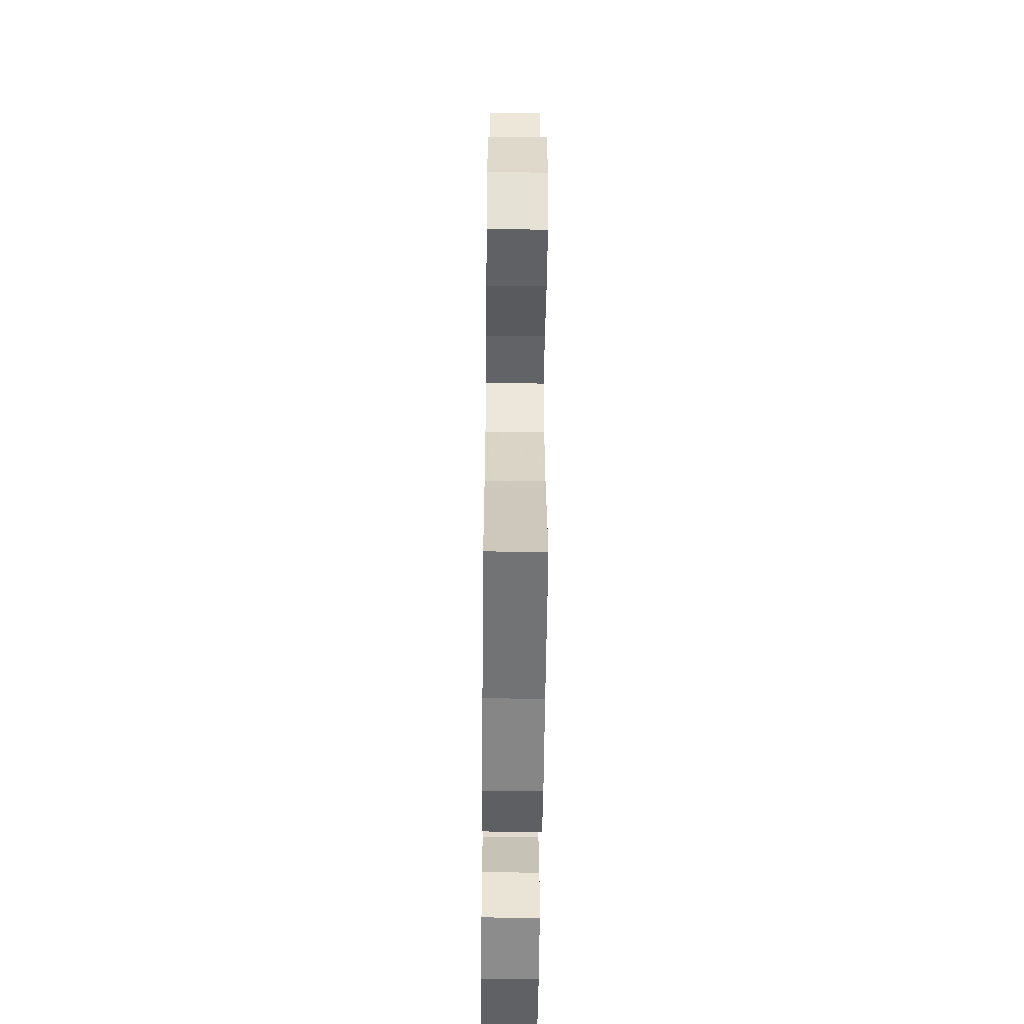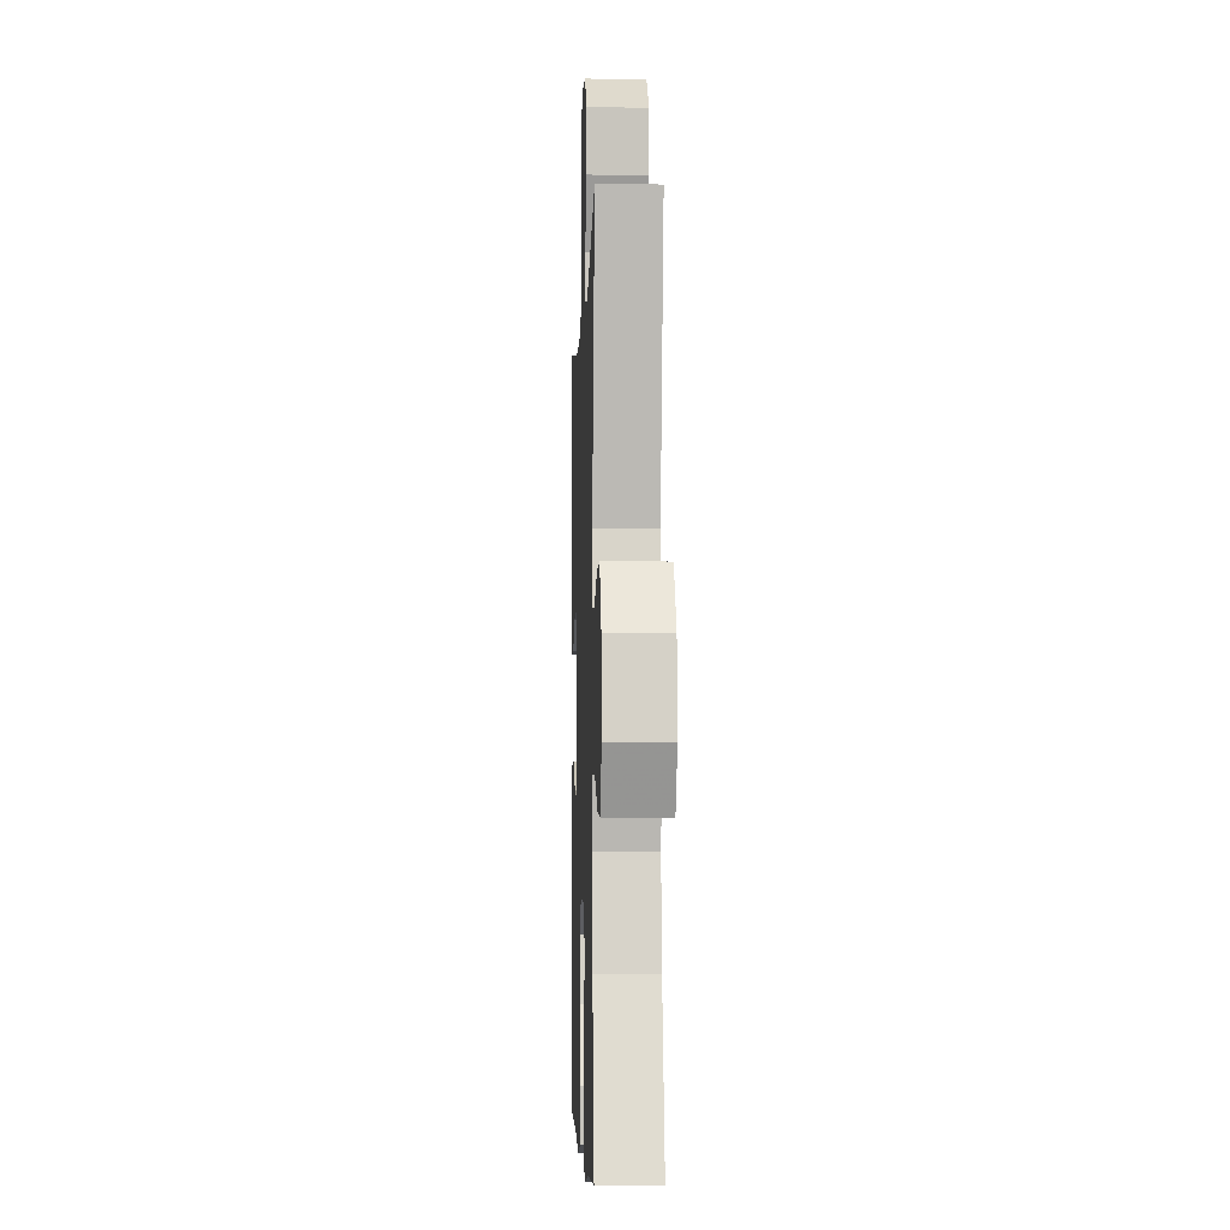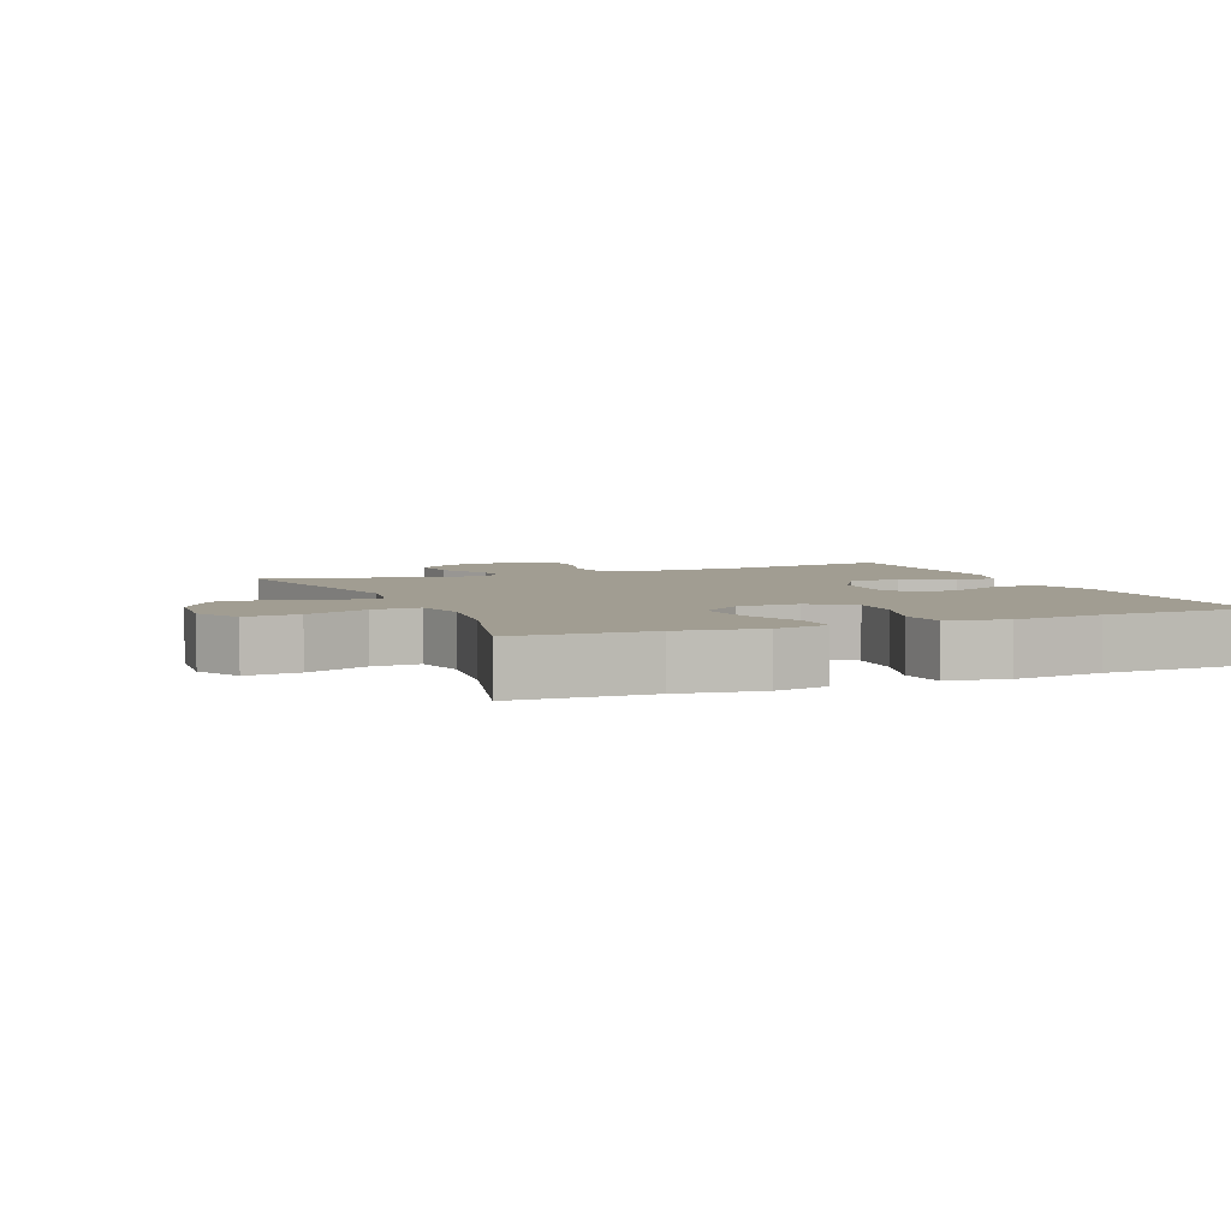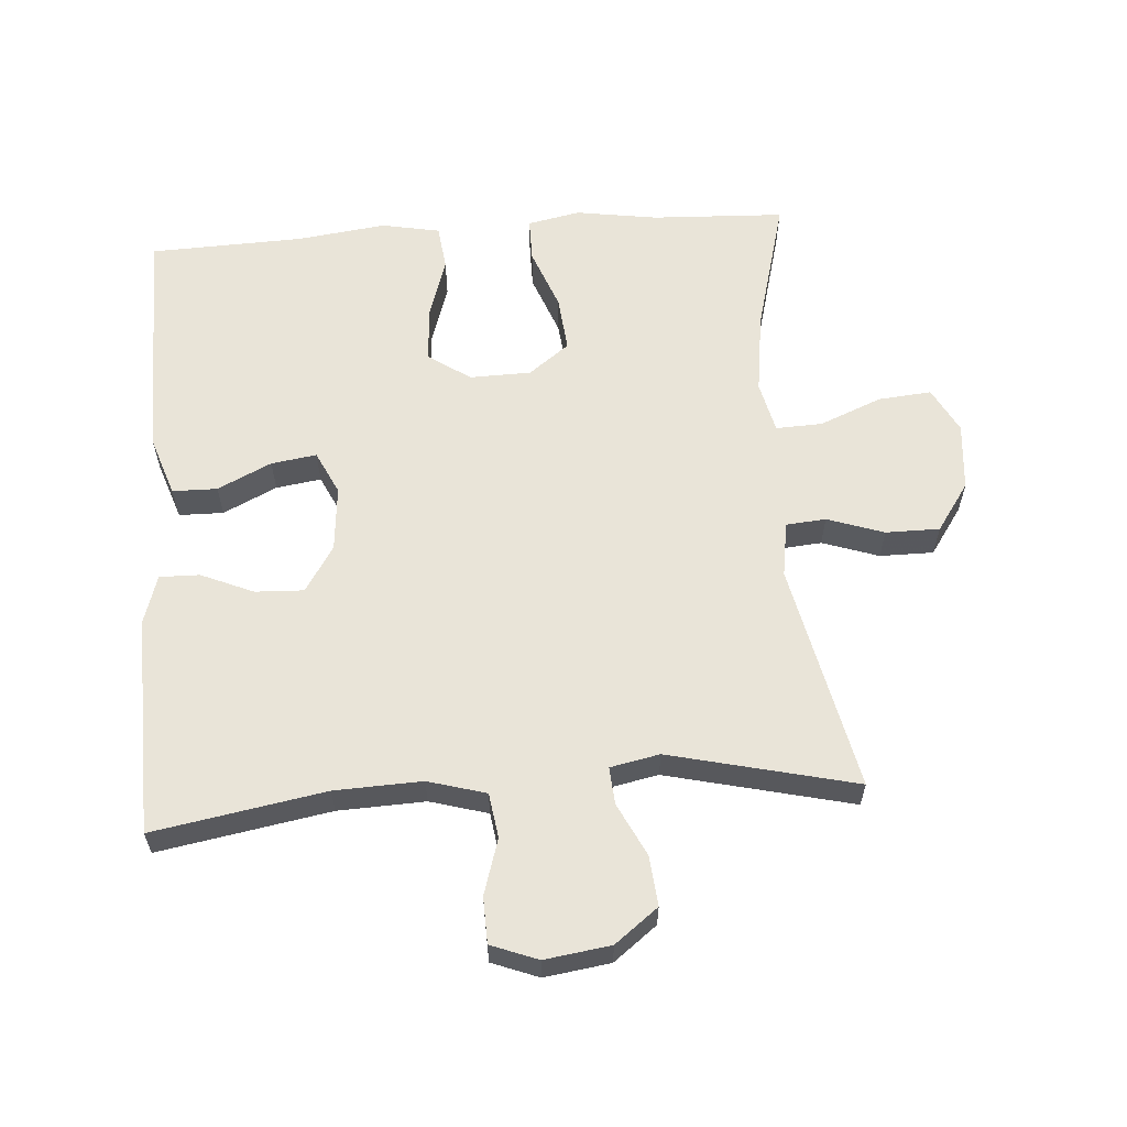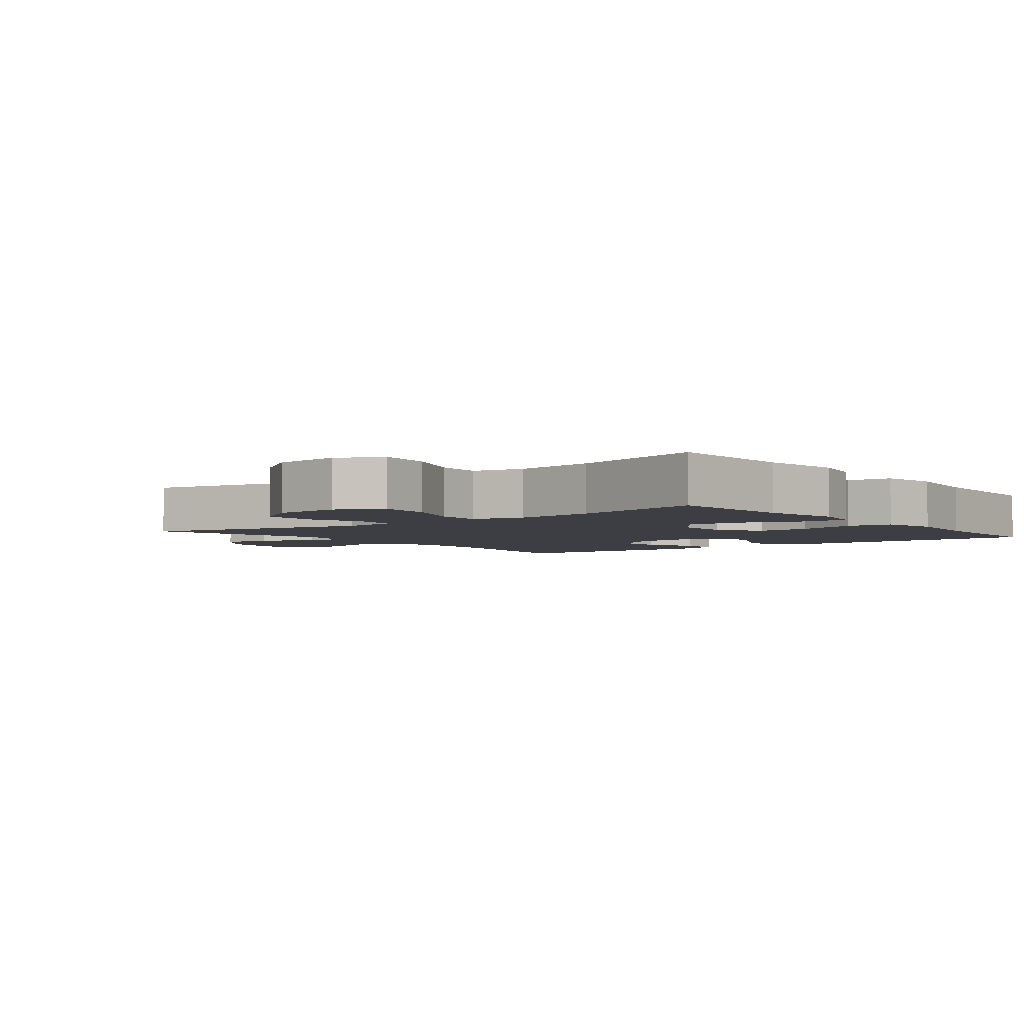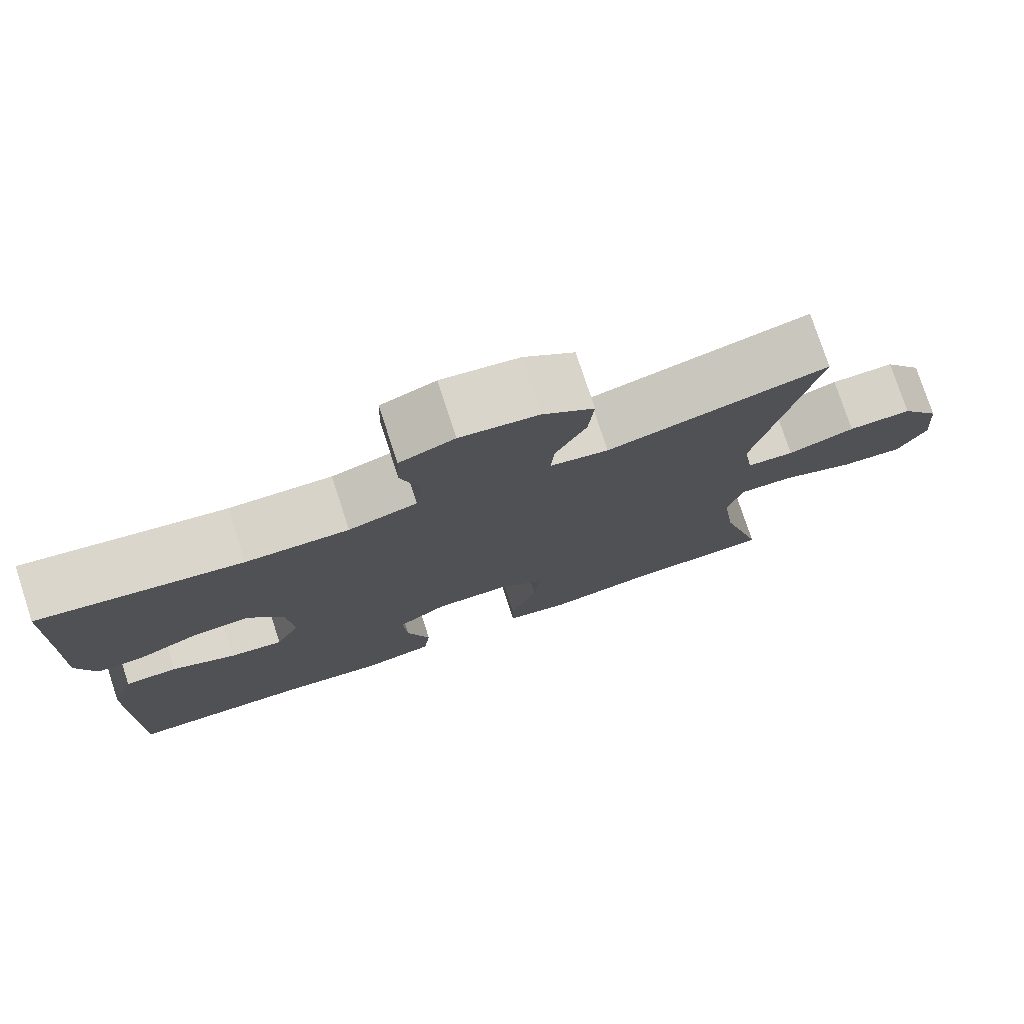
<metadata>
{"format":"obj","ext":"obj","renderer":"f3d","projection":"perspective","resolution":1024,"background":"white","views":[{"elev":-53.3,"azim":89.4,"up":"+Z"},{"elev":-5.0,"azim":87.9,"up":"+Z"},{"elev":4.7,"azim":157.4,"up":"+Y"},{"elev":60.4,"azim":-4.2,"up":"+Y"},{"elev":-3.7,"azim":127.9,"up":"+Y"},{"elev":77.3,"azim":-18.2,"up":"+Z"}]}
</metadata>
<code>
v 0.5 0.07 -0.5
v 0.3 0.07 -0.509
v 0.177 0.07 -0.528
v 0.098 0.07 -0.512
v 0.098 0.07 -0.446
v 0.133 0.07 -0.354
v 0.141 0.07 -0.27
v 0.08 0.07 -0.224
v -0.012 0.07 -0.222
v -0.075 0.07 -0.265
v -0.07 0.07 -0.347
v -0.04 0.07 -0.44
v -0.048 0.07 -0.508
v -0.136 0.07 -0.525
v -0.27 0.07 -0.508
v -0.5 0.07 -0.5
v -0.499 0.07 -0.276
v -0.497 0.07 -0.138
v -0.467 0.07 -0.05
v -0.4 0.07 -0.049
v -0.319 0.07 -0.088
v -0.251 0.07 -0.098
v -0.22 0.07 -0.033
v -0.229 0.07 0.065
v -0.273 0.07 0.134
v -0.346 0.07 0.131
v -0.425 0.07 0.097
v -0.485 0.07 0.096
v -0.509 0.07 0.172
v -0.505 0.07 0.291
v -0.5 0.07 0.5
v -0.242 0.07 0.455
v -0.111 0.07 0.45
v -0.024 0.07 0.475
v -0.014 0.07 0.542
v -0.04 0.07 0.626
v -0.038 0.07 0.695
v 0.032 0.07 0.722
v 0.131 0.07 0.708
v 0.196 0.07 0.658
v 0.189 0.07 0.583
v 0.15 0.07 0.504
v 0.146 0.07 0.448
v 0.22 0.07 0.433
v 0.5 0.07 0.5
v 0.427 0.07 0.158
v 0.44 0.07 0.075
v 0.5 0.07 0.07
v 0.585 0.07 0.099
v 0.666 0.07 0.099
v 0.716 0.07 0.027
v 0.725 0.07 -0.075
v 0.689 0.07 -0.143
v 0.609 0.07 -0.136
v 0.516 0.07 -0.098
v 0.446 0.07 -0.095
v 0.428 0.07 -0.172
v 0.445 0.07 -0.295
v 0.5 0 -0.5
v 0.3 0 -0.509
v 0.177 0 -0.528
v 0.098 0 -0.512
v 0.098 0 -0.446
v 0.133 0 -0.354
v 0.141 0 -0.27
v 0.08 0 -0.224
v -0.012 0 -0.222
v -0.075 0 -0.265
v -0.07 0 -0.347
v -0.04 0 -0.44
v -0.048 0 -0.508
v -0.136 0 -0.525
v -0.27 0 -0.508
v -0.5 0 -0.5
v -0.499 0 -0.276
v -0.497 0 -0.138
v -0.467 0 -0.05
v -0.4 0 -0.049
v -0.319 0 -0.088
v -0.251 0 -0.098
v -0.22 0 -0.033
v -0.229 0 0.065
v -0.273 0 0.134
v -0.346 0 0.131
v -0.425 0 0.097
v -0.485 0 0.096
v -0.509 0 0.172
v -0.505 0 0.291
v -0.5 0 0.5
v -0.242 0 0.455
v -0.111 0 0.45
v -0.024 0 0.475
v -0.014 0 0.542
v -0.04 0 0.626
v -0.038 0 0.695
v 0.032 0 0.722
v 0.131 0 0.708
v 0.196 0 0.658
v 0.189 0 0.583
v 0.15 0 0.504
v 0.146 0 0.448
v 0.22 0 0.433
v 0.5 0 0.5
v 0.427 0 0.158
v 0.44 0 0.075
v 0.5 0 0.07
v 0.585 0 0.099
v 0.666 0 0.099
v 0.716 0 0.027
v 0.725 0 -0.075
v 0.689 0 -0.143
v 0.609 0 -0.136
v 0.516 0 -0.098
v 0.446 0 -0.095
v 0.428 0 -0.172
v 0.445 0 -0.295
f 53 54 55
f 52 53 55
f 51 52 55
f 50 51 55
f 49 50 55
f 48 49 55
f 47 48 55 56
f 46 47 56 57
f 44 45 46
f 43 44 46 57
f 40 41 42
f 39 40 42
f 38 39 42
f 37 38 42
f 36 37 42
f 35 36 42
f 34 35 42 43
f 43 57 58
f 34 43 58
f 33 34 58
f 30 31 32
f 30 32 33
f 29 30 33
f 28 29 33
f 27 28 33
f 26 27 33
f 19 20 21
f 18 19 21
f 17 18 21
f 16 17 21
f 15 16 21
f 15 21 22
f 14 15 22
f 13 14 22
f 12 13 22
f 11 12 22
f 10 11 22 23
f 4 5 6
f 3 4 6
f 2 3 6
f 2 6 7
f 1 2 7
f 58 1 7 8
f 25 26 33
f 33 58 8
f 25 33 8
f 24 25 8
f 9 10 23 24
f 8 9 24
f 113 112 111
f 113 111 110
f 113 110 109
f 113 109 108
f 113 108 107
f 113 107 106
f 114 113 106 105
f 115 114 105 104
f 104 103 102
f 115 104 102 101
f 100 99 98
f 100 98 97
f 100 97 96
f 100 96 95
f 100 95 94
f 100 94 93
f 101 100 93 92
f 116 115 101
f 116 101 92
f 116 92 91
f 90 89 88
f 91 90 88
f 91 88 87
f 91 87 86
f 91 86 85
f 91 85 84
f 79 78 77
f 79 77 76
f 79 76 75
f 79 75 74
f 79 74 73
f 80 79 73
f 80 73 72
f 80 72 71
f 80 71 70
f 80 70 69
f 81 80 69 68
f 64 63 62
f 64 62 61
f 64 61 60
f 65 64 60
f 65 60 59
f 66 65 59 116
f 91 84 83
f 66 116 91
f 66 91 83
f 66 83 82
f 82 81 68 67
f 82 67 66
f 1 59 60 2
f 2 60 61 3
f 3 61 62 4
f 4 62 63 5
f 5 63 64 6
f 6 64 65 7
f 7 65 66 8
f 8 66 67 9
f 9 67 68 10
f 10 68 69 11
f 11 69 70 12
f 12 70 71 13
f 13 71 72 14
f 14 72 73 15
f 15 73 74 16
f 16 74 75 17
f 17 75 76 18
f 18 76 77 19
f 19 77 78 20
f 20 78 79 21
f 21 79 80 22
f 22 80 81 23
f 23 81 82 24
f 24 82 83 25
f 25 83 84 26
f 26 84 85 27
f 27 85 86 28
f 28 86 87 29
f 29 87 88 30
f 30 88 89 31
f 31 89 90 32
f 32 90 91 33
f 33 91 92 34
f 34 92 93 35
f 35 93 94 36
f 36 94 95 37
f 37 95 96 38
f 38 96 97 39
f 39 97 98 40
f 40 98 99 41
f 41 99 100 42
f 42 100 101 43
f 43 101 102 44
f 44 102 103 45
f 45 103 104 46
f 46 104 105 47
f 47 105 106 48
f 48 106 107 49
f 49 107 108 50
f 50 108 109 51
f 51 109 110 52
f 52 110 111 53
f 53 111 112 54
f 54 112 113 55
f 55 113 114 56
f 56 114 115 57
f 57 115 116 58
f 58 116 59 1

</code>
